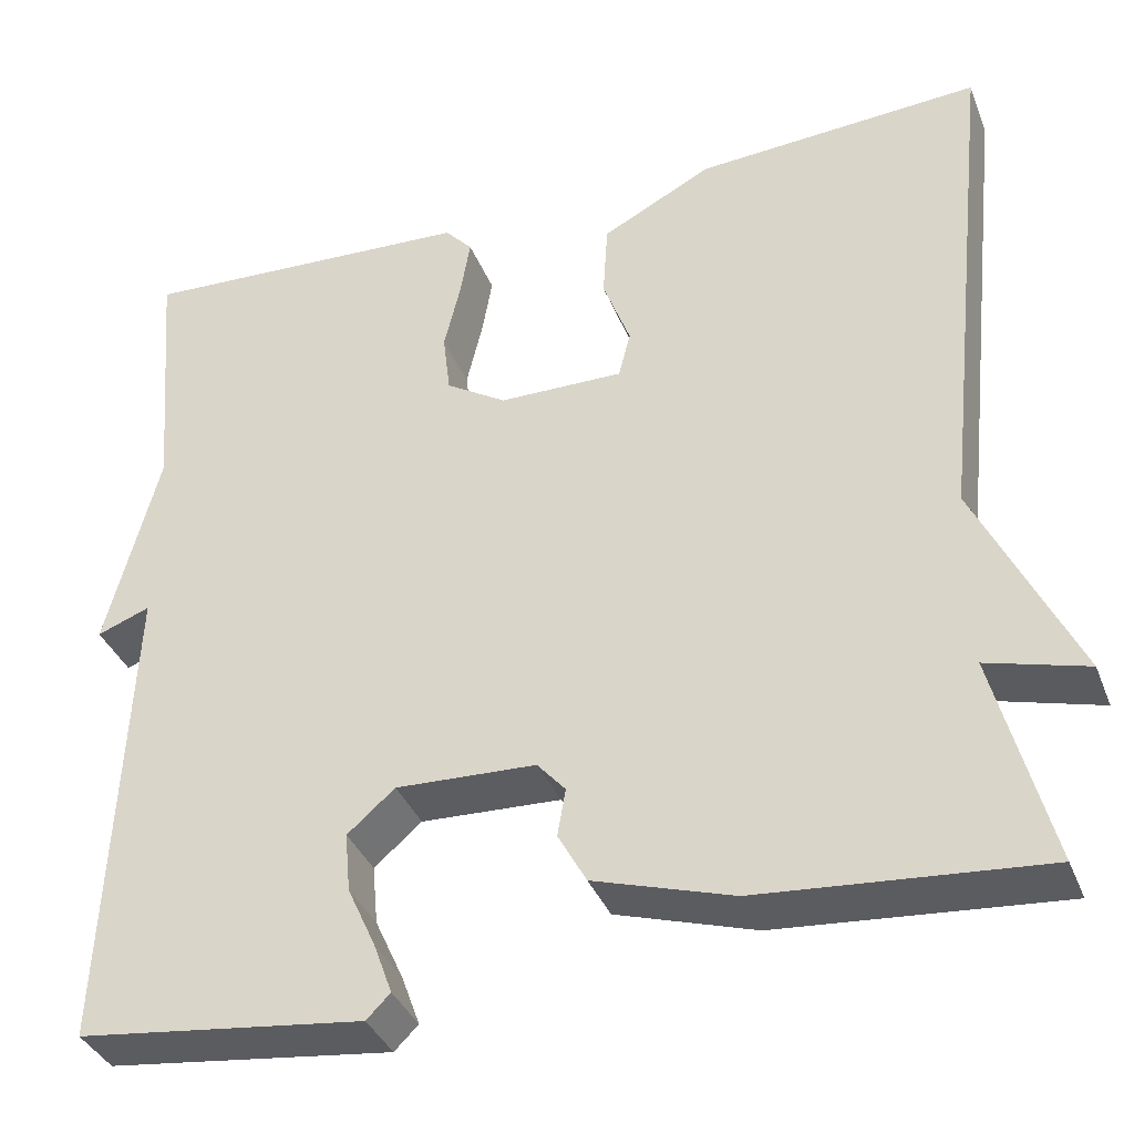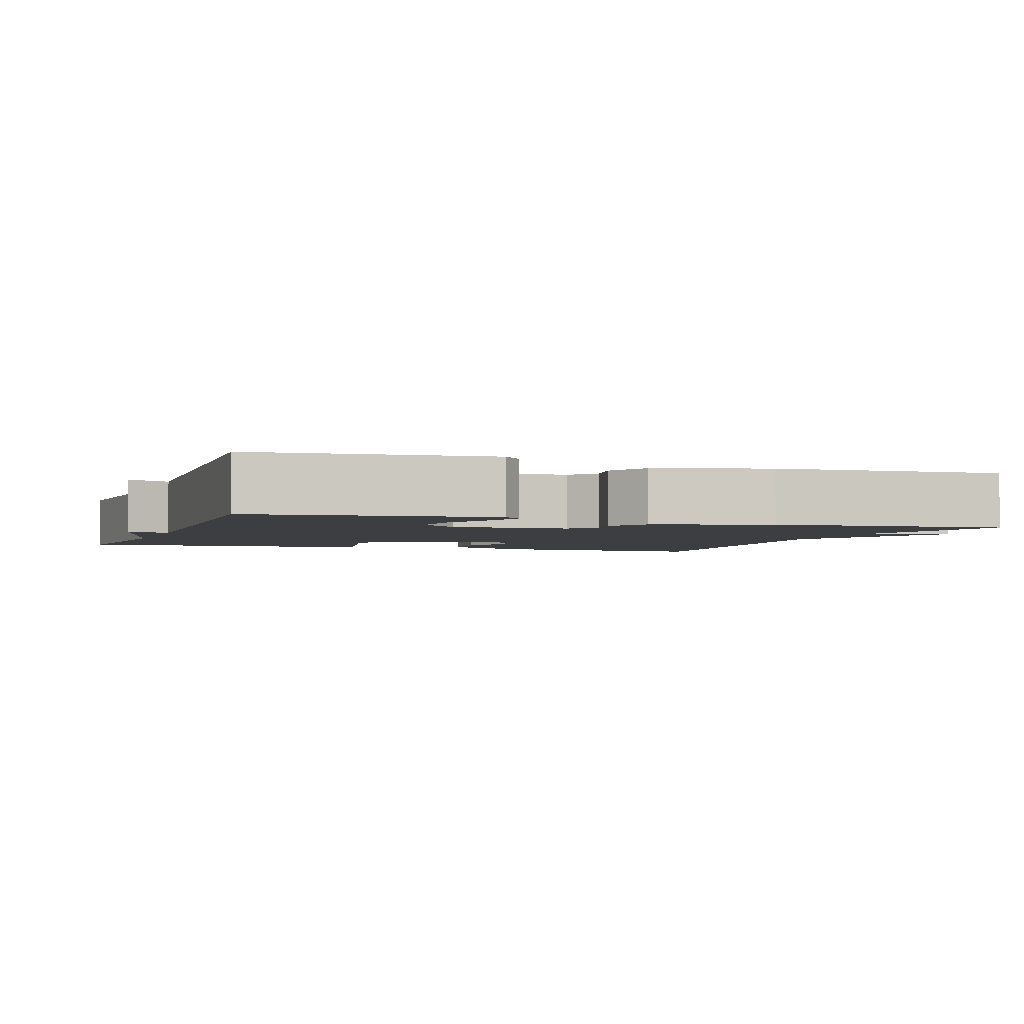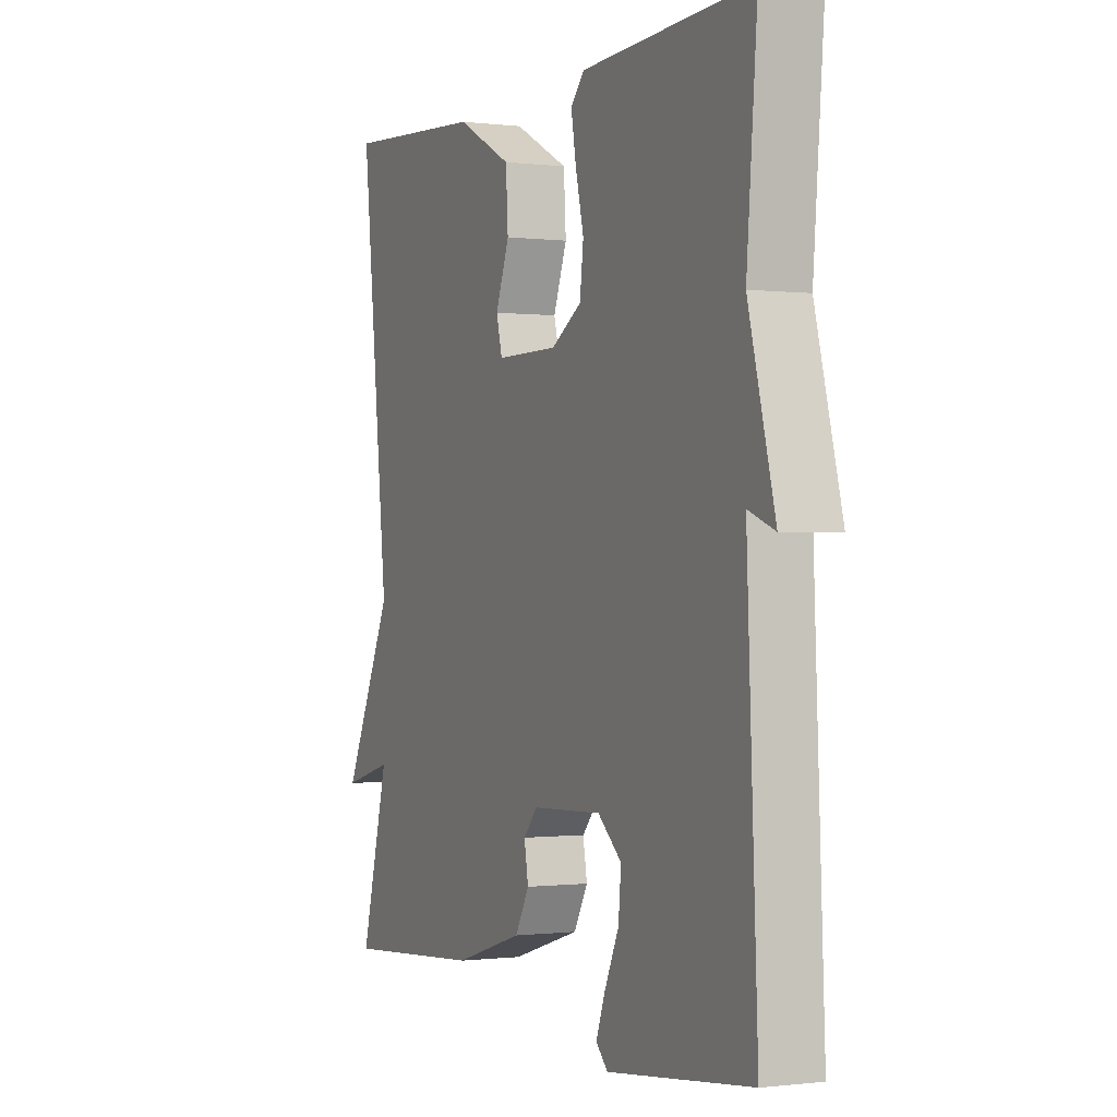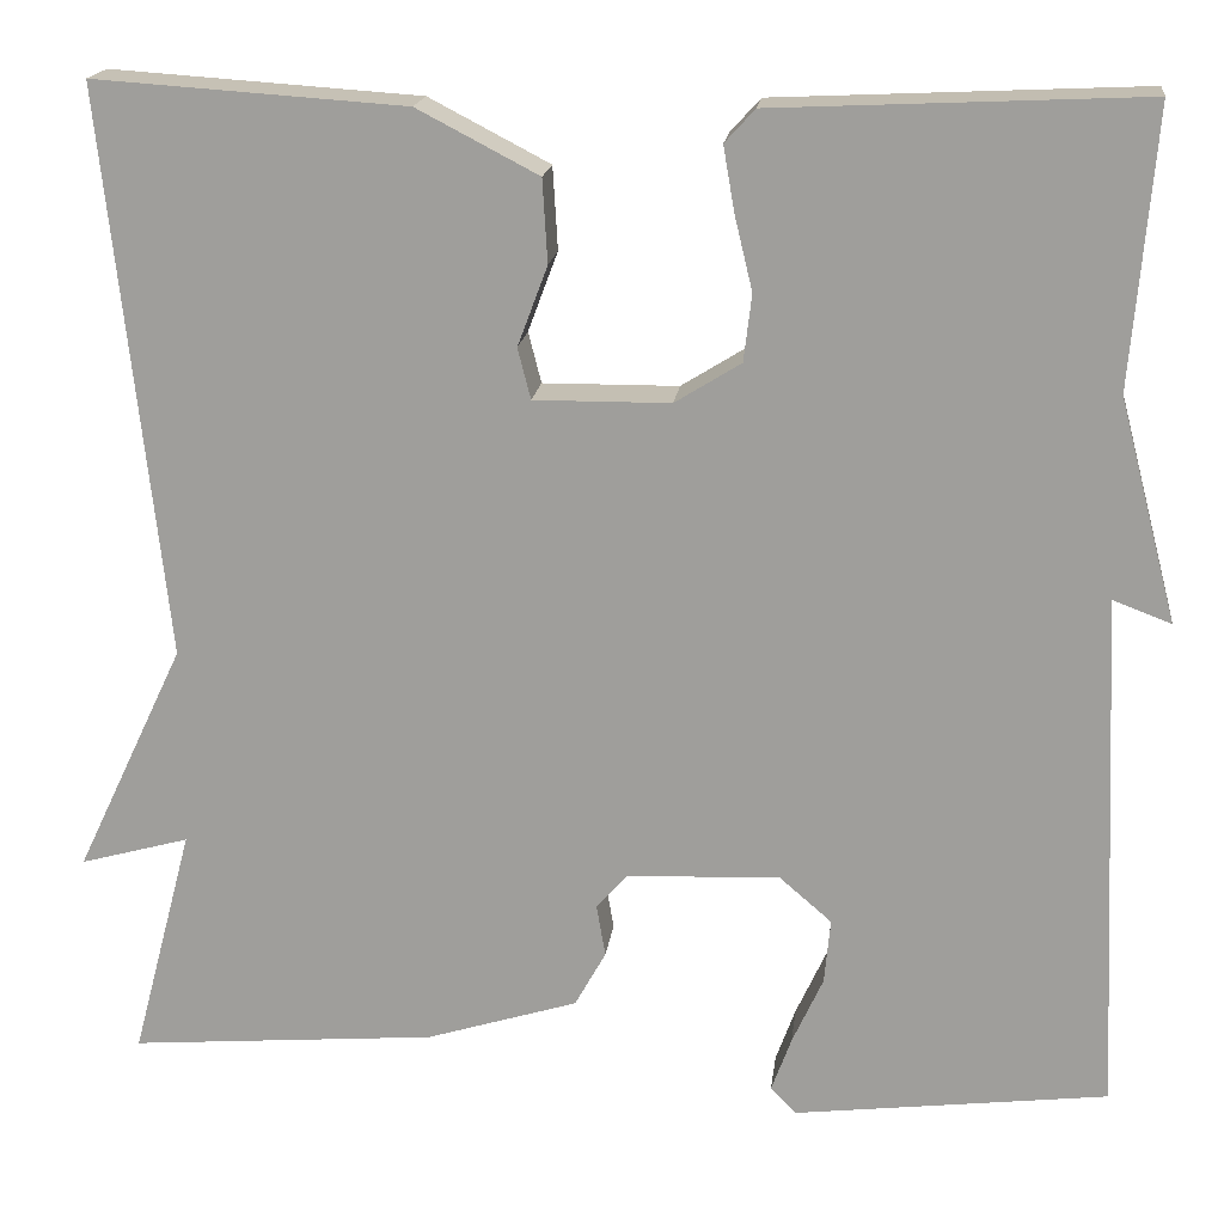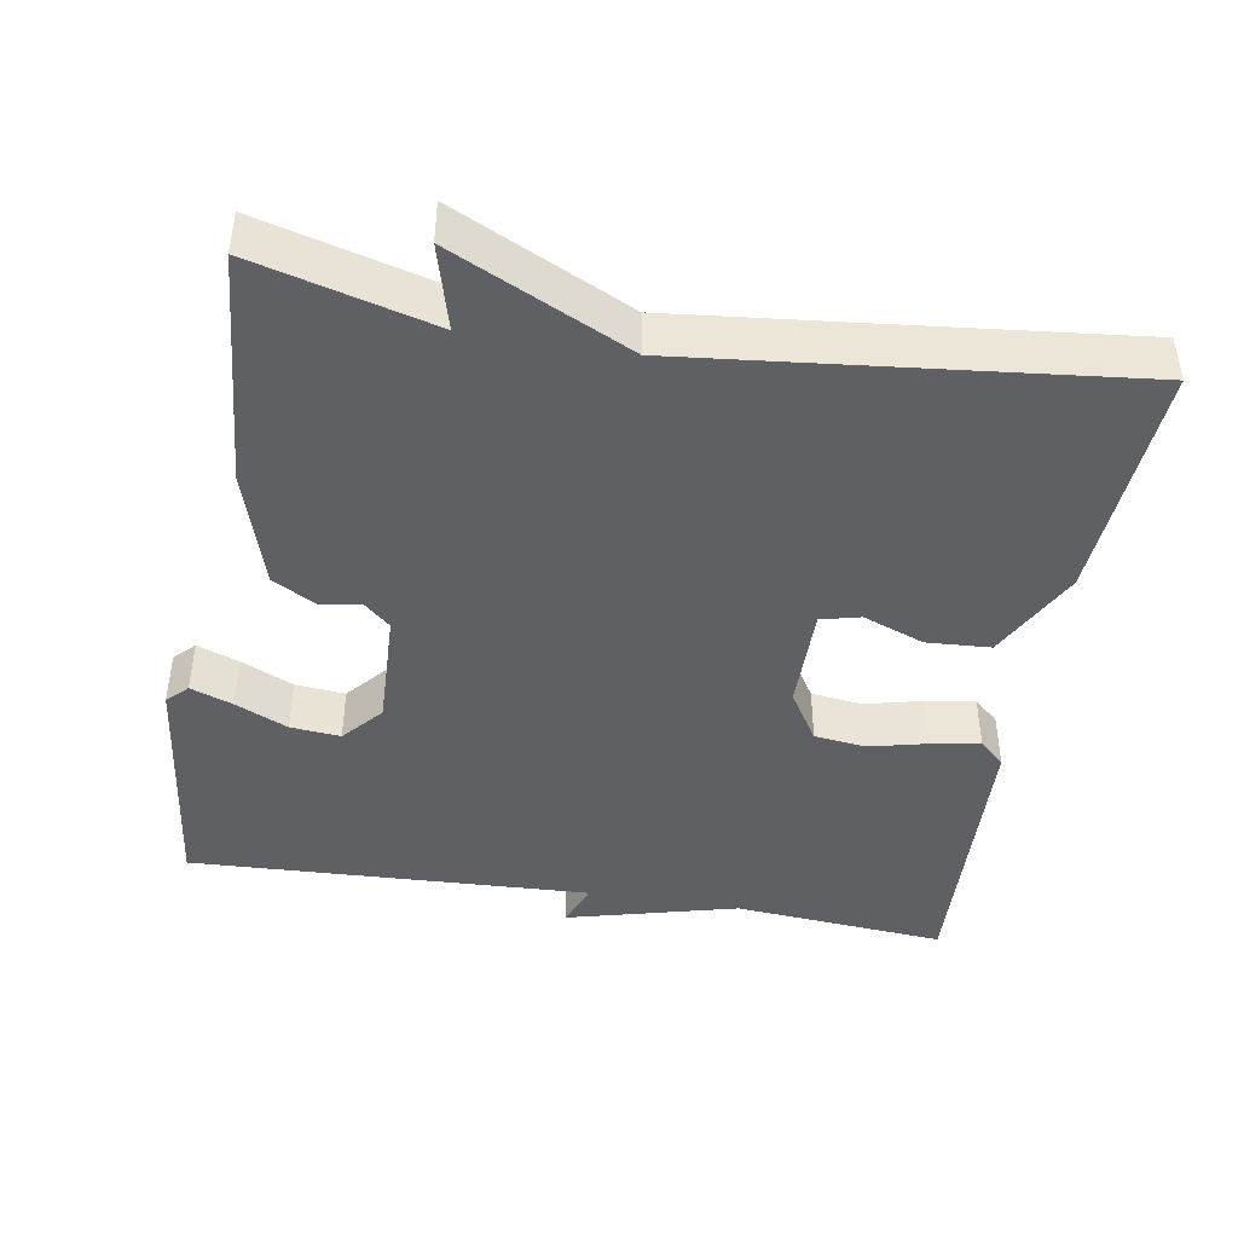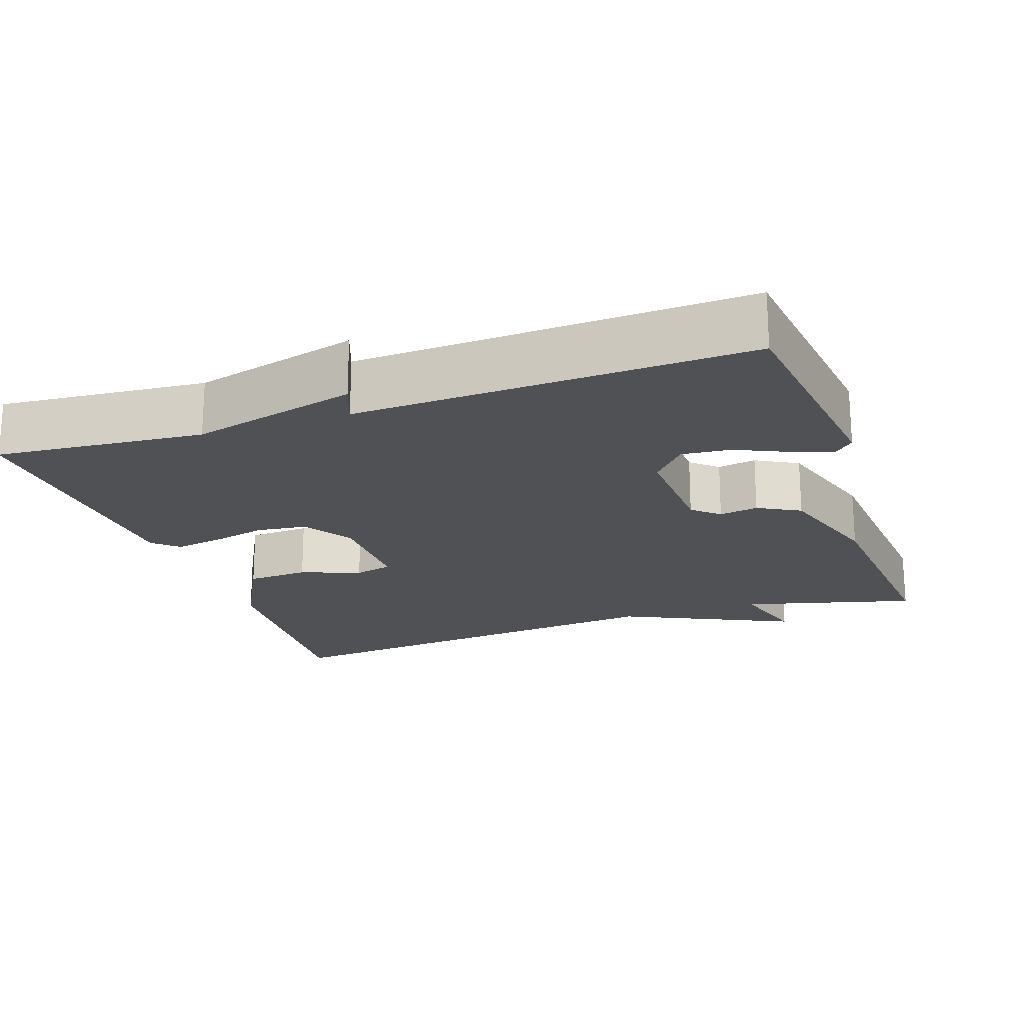
<metadata>
{"format":"obj","ext":"obj","renderer":"f3d","projection":"perspective","resolution":1024,"background":"white","views":[{"elev":-36.7,"azim":-160.0,"up":"+Z"},{"elev":-3.0,"azim":160.3,"up":"+Y"},{"elev":-0.4,"azim":65.2,"up":"+Z"},{"elev":17.9,"azim":6.9,"up":"+Z"},{"elev":-43.7,"azim":-99.6,"up":"+Y"},{"elev":-20.0,"azim":109.0,"up":"+Y"}]}
</metadata>
<code>
v -0.5 0.07 0.5
v -0.189 0.07 0.479
v -0.068 0.07 0.416
v -0.063 0.07 0.333
v -0.093 0.07 0.253
v -0.08 0.07 0.202
v 0.056 0.07 0.203
v 0.122 0.07 0.244
v 0.13 0.07 0.311
v 0.112 0.07 0.386
v 0.101 0.07 0.45
v 0.131 0.07 0.483
v 0.5 0.07 0.5
v 0.477 0.07 0.223
v 0.535 0.07 0.001
v 0.477 0.07 0.023
v 0.5 0.07 -0.5
v 0.187 0.07 -0.538
v 0.161 0.07 -0.512
v 0.181 0.07 -0.457
v 0.212 0.07 -0.389
v 0.218 0.07 -0.324
v 0.166 0.07 -0.279
v 0.013 0.07 -0.285
v -0.018 0.07 -0.32
v -0.009 0.07 -0.372
v -0.04 0.07 -0.428
v -0.192 0.07 -0.475
v -0.5 0.07 -0.5
v -0.439 0.07 -0.268
v -0.548 0.07 -0.298
v -0.439 0.07 -0.068
v -0.5 0 0.5
v -0.189 0 0.479
v -0.068 0 0.416
v -0.063 0 0.333
v -0.093 0 0.253
v -0.08 0 0.202
v 0.056 0 0.203
v 0.122 0 0.244
v 0.13 0 0.311
v 0.112 0 0.386
v 0.101 0 0.45
v 0.131 0 0.483
v 0.5 0 0.5
v 0.477 0 0.223
v 0.535 0 0.001
v 0.477 0 0.023
v 0.5 0 -0.5
v 0.187 0 -0.538
v 0.161 0 -0.512
v 0.181 0 -0.457
v 0.212 0 -0.389
v 0.218 0 -0.324
v 0.166 0 -0.279
v 0.013 0 -0.285
v -0.018 0 -0.32
v -0.009 0 -0.372
v -0.04 0 -0.428
v -0.192 0 -0.475
v -0.5 0 -0.5
v -0.439 0 -0.268
v -0.548 0 -0.298
v -0.439 0 -0.068
f 30 31 32
f 28 29 30
f 27 28 30
f 26 27 30
f 25 26 30
f 24 25 30 32
f 23 24 32 1
f 19 20 21
f 18 19 21
f 17 18 21
f 16 17 21
f 16 21 22
f 14 15 16
f 14 16 22 23
f 12 13 14
f 11 12 14
f 10 11 14
f 9 10 14
f 8 9 14 23
f 3 4 5
f 2 3 5
f 1 2 5
f 1 5 6
f 23 1 6
f 7 8 23
f 6 7 23
f 64 63 62
f 62 61 60
f 62 60 59
f 62 59 58
f 62 58 57
f 64 62 57 56
f 33 64 56 55
f 53 52 51
f 53 51 50
f 53 50 49
f 53 49 48
f 54 53 48
f 48 47 46
f 55 54 48 46
f 46 45 44
f 46 44 43
f 46 43 42
f 46 42 41
f 55 46 41 40
f 37 36 35
f 37 35 34
f 37 34 33
f 38 37 33
f 38 33 55
f 55 40 39
f 55 39 38
f 1 33 34 2
f 2 34 35 3
f 3 35 36 4
f 4 36 37 5
f 5 37 38 6
f 6 38 39 7
f 7 39 40 8
f 8 40 41 9
f 9 41 42 10
f 10 42 43 11
f 11 43 44 12
f 12 44 45 13
f 13 45 46 14
f 14 46 47 15
f 15 47 48 16
f 16 48 49 17
f 17 49 50 18
f 18 50 51 19
f 19 51 52 20
f 20 52 53 21
f 21 53 54 22
f 22 54 55 23
f 23 55 56 24
f 24 56 57 25
f 25 57 58 26
f 26 58 59 27
f 27 59 60 28
f 28 60 61 29
f 29 61 62 30
f 30 62 63 31
f 31 63 64 32
f 32 64 33 1

</code>
